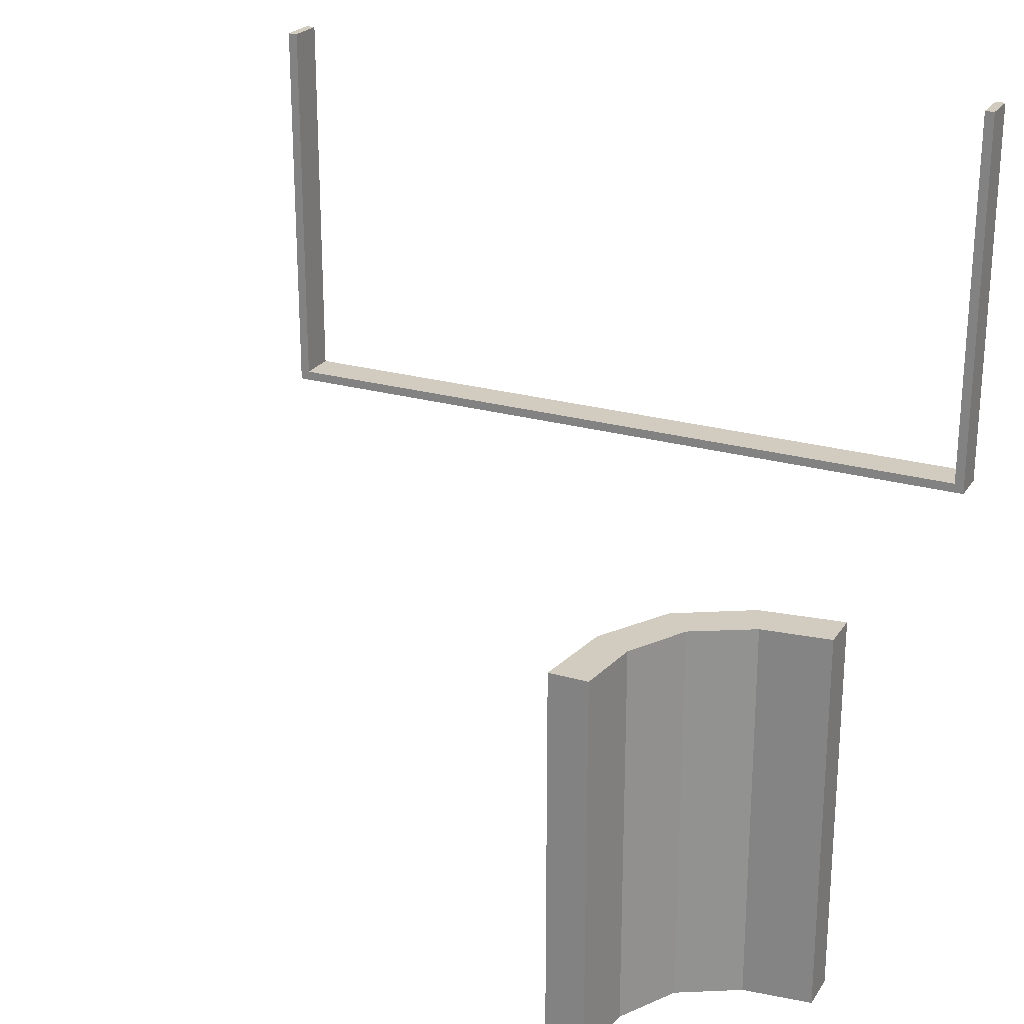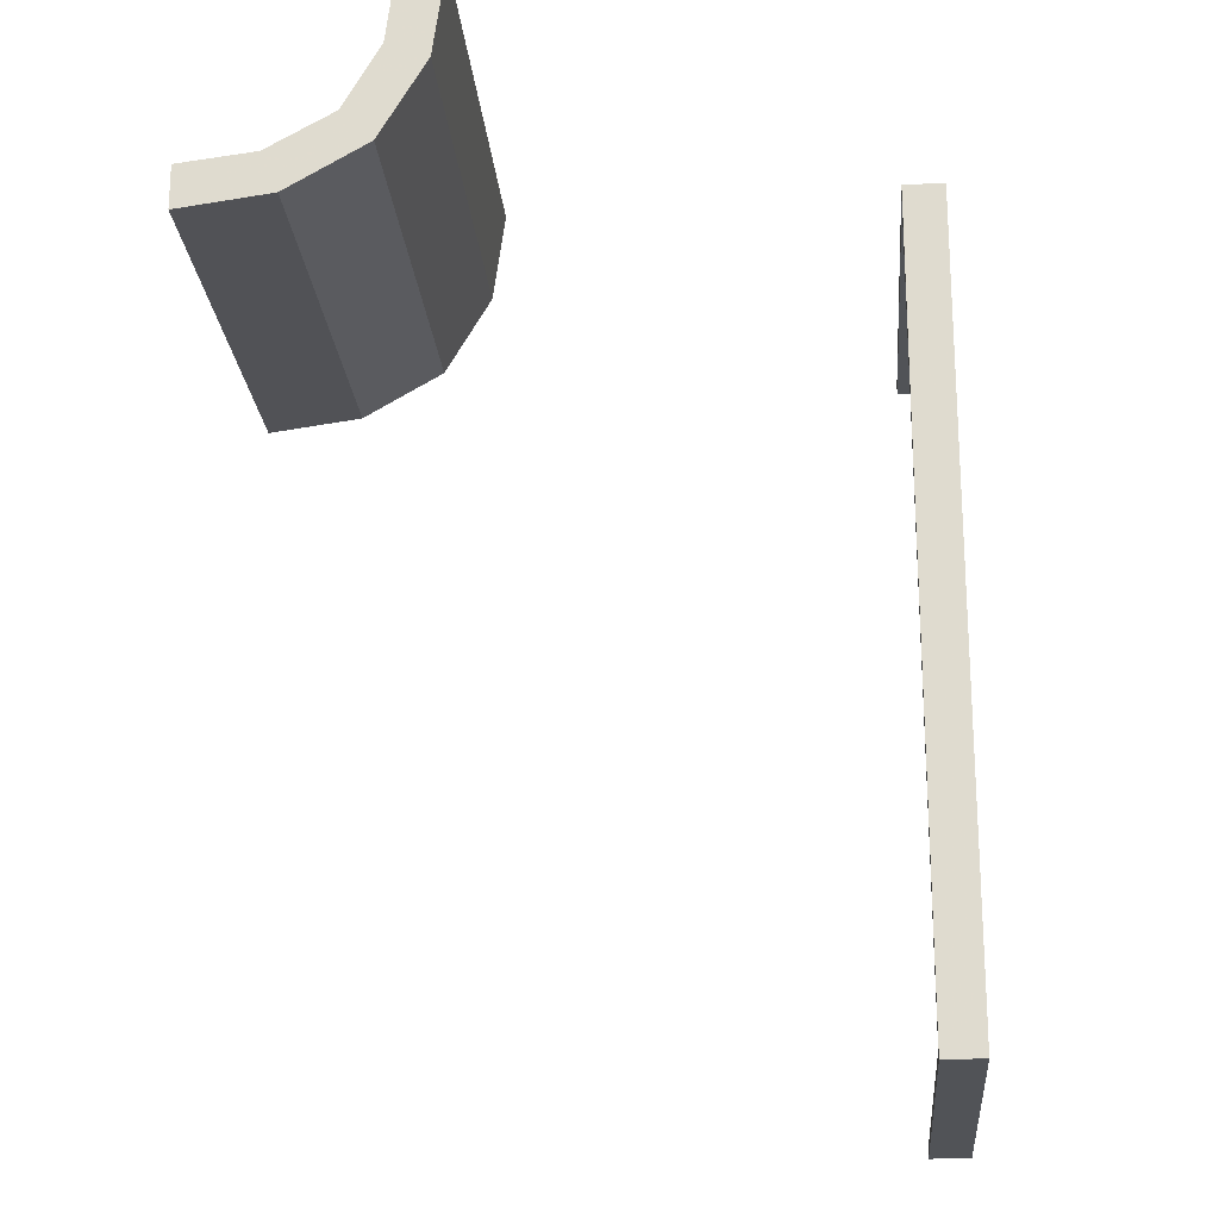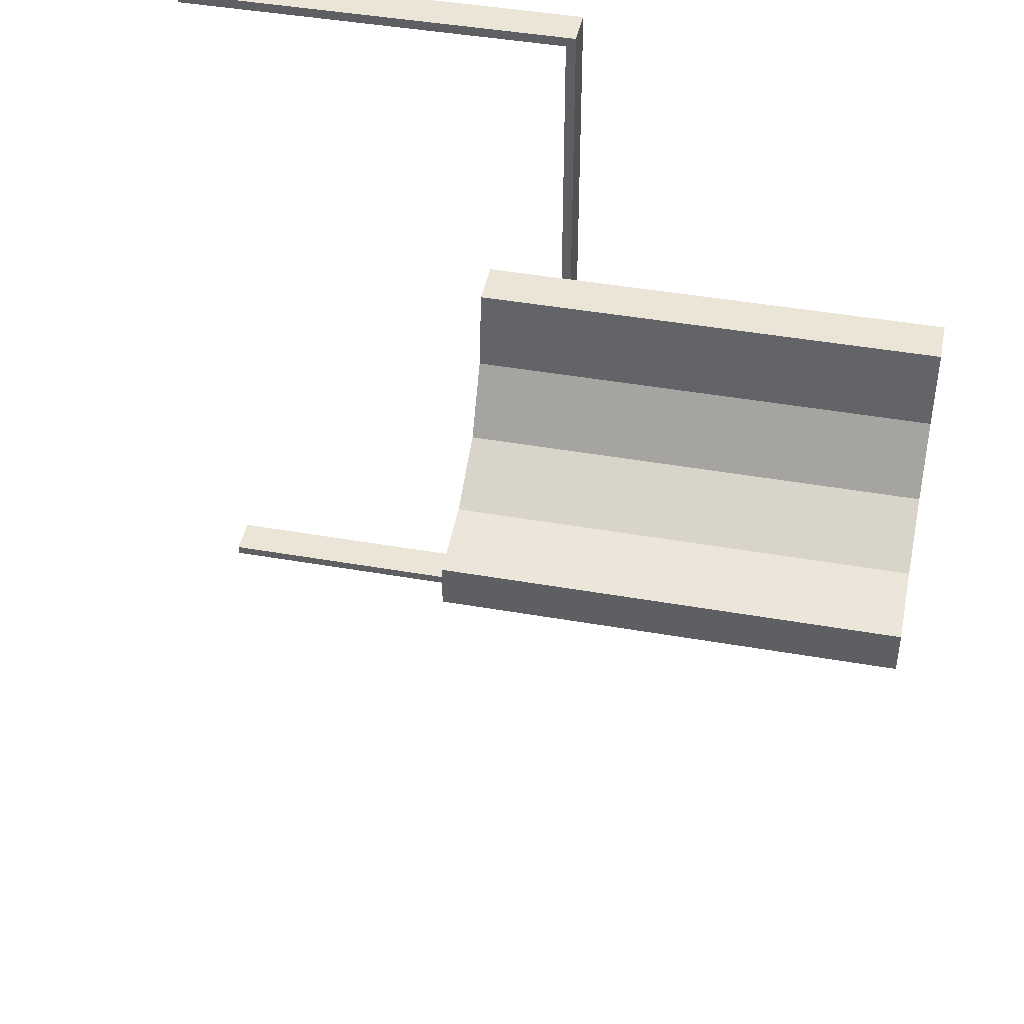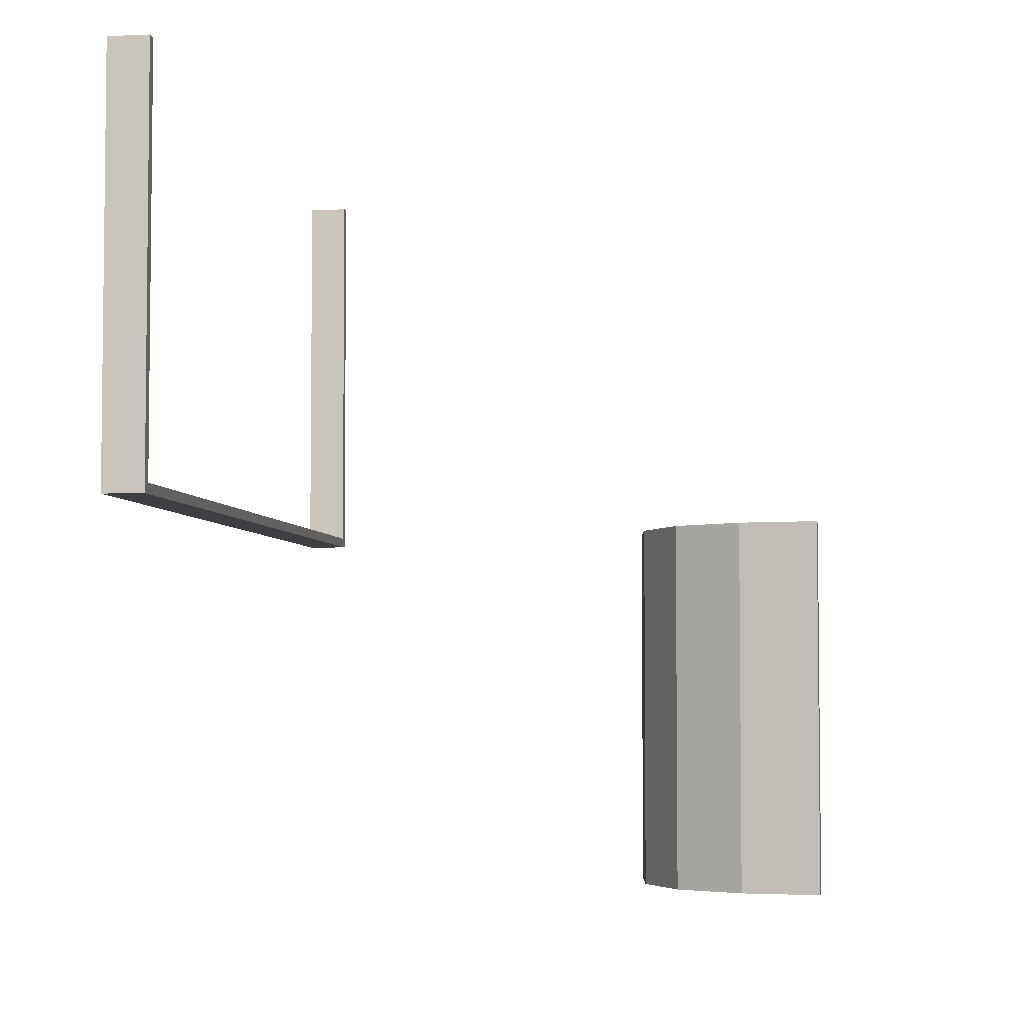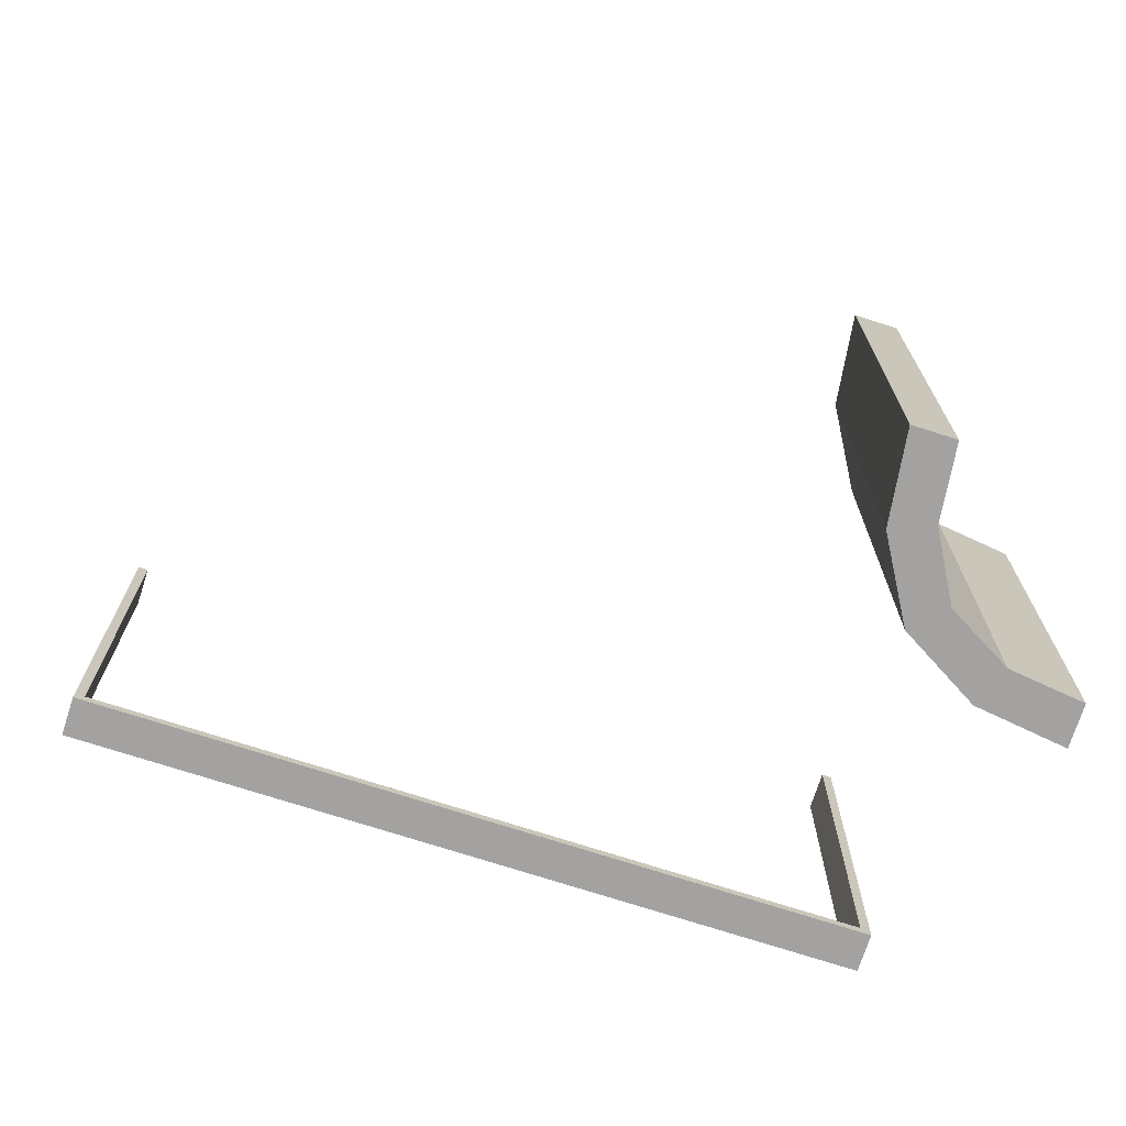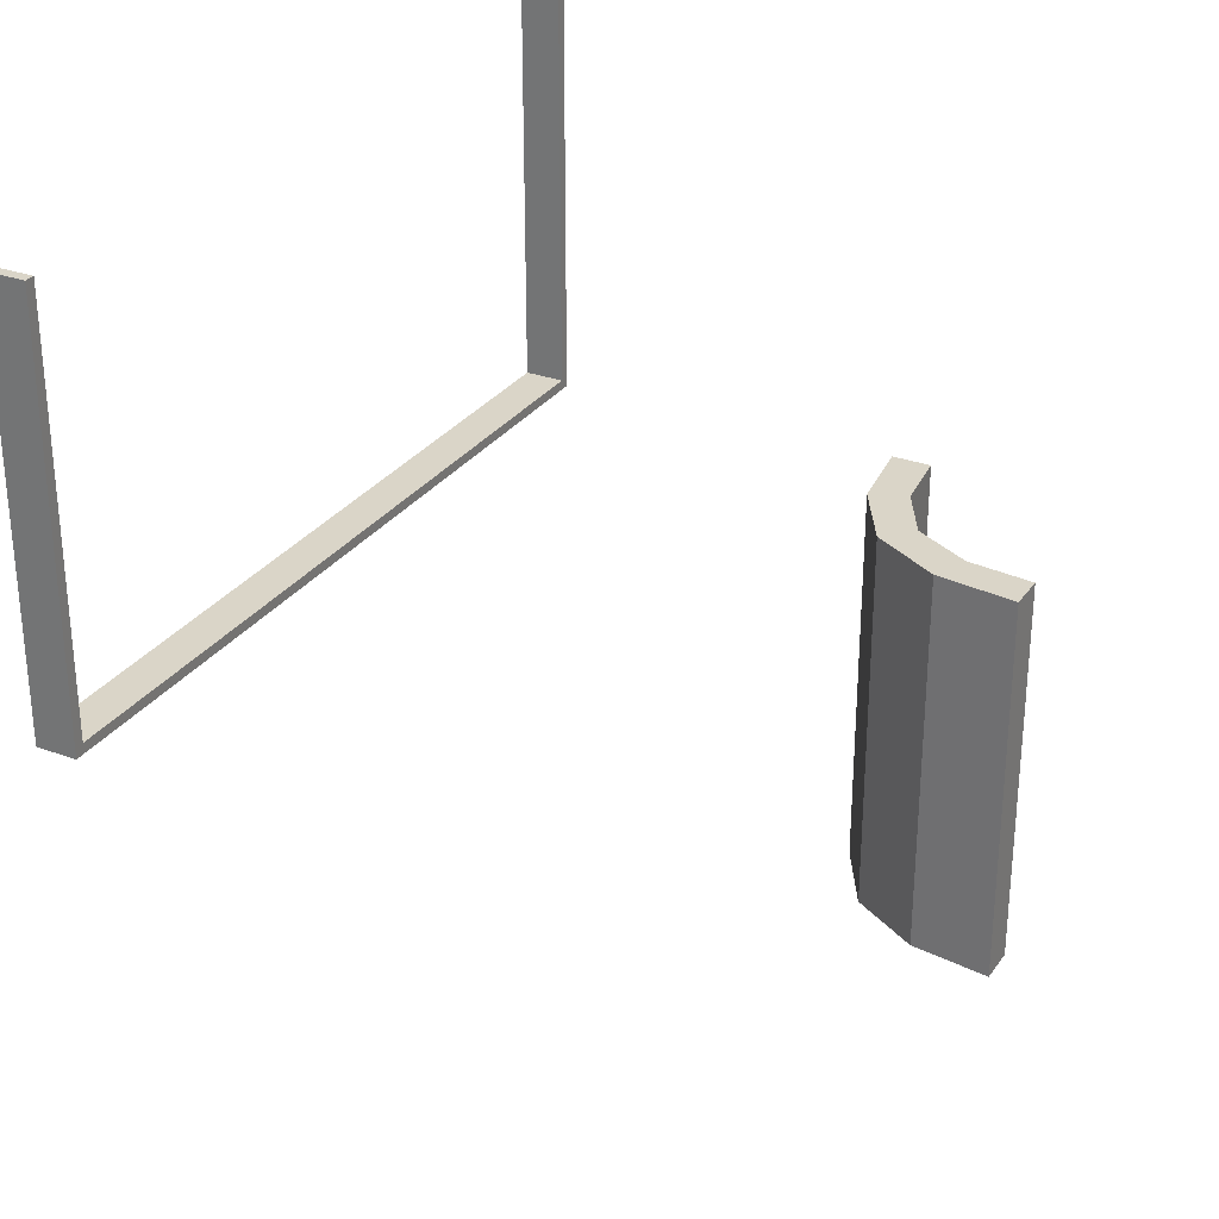
<metadata>
{"format":"obj","ext":"obj","renderer":"f3d","projection":"perspective","resolution":1024,"background":"white","views":[{"elev":24.0,"azim":115.3,"up":"+Z"},{"elev":-21.8,"azim":-175.3,"up":"+Y"},{"elev":44.1,"azim":101.6,"up":"+Y"},{"elev":-4.3,"azim":8.7,"up":"+Z"},{"elev":-72.7,"azim":72.1,"up":"+Z"},{"elev":29.3,"azim":28.4,"up":"+Z"}]}
</metadata>
<code>
v 0.402 0.2846 0
v 0.402 0.2846 -0.5
v -0.275 0 0
v -0.275 0 -0.0125
v -0.275 -0.4875 0
v -0.275 -0.4875 0.5
v -0.275 -0.5 0
v -0.275 -0.5 -0.0125
v -0.275 -0.5 0.5
v -0.275 0.5 0
v -0.275 0.5 -0.0125
v -0.275 0.5 0.5
v -0.275 0.4875 0
v -0.275 0.4875 0.5
v 0.4879 0.2243 0
v 0.4879 0.2243 -0.5
v 0.4879 0.2743 0
v 0.4879 0.2743 -0.5
v 0.3271 0.3263 0
v 0.3271 0.3263 -0.5
v 0.3271 0.3263 -0.25
v 0.3826 0.2383 0
v 0.3826 0.2383 -0.5
v 0.2855 0.4005 0
v 0.2855 0.4005 -0.5
v -0.225 0 0
v -0.225 0 -0.0125
v -0.225 -0.4875 0
v -0.225 -0.4875 0.5
v -0.225 -0.5 0
v -0.225 -0.5 -0.0125
v -0.225 -0.5 0.5
v -0.225 0.5 0
v -0.225 0.5 -0.0125
v -0.225 0.5 0.5
v -0.225 0.4875 0
v -0.225 0.4875 0.5
v 0.239 0.3818 0
v 0.239 0.3818 -0.5
v 0.225 0.4868 0
v 0.225 0.4868 -0.5
v 0.2918 0.291 0
v 0.2918 0.291 -0.5
v 0.2918 0.291 -0.25
v 0.275 0.4868 0
v 0.275 0.4868 -0.5
f 7 30 32
f 29 6 9
f 28 29 32
f 5 28 30
f 6 5 7
f 5 6 29
f 7 32 9
f 29 9 32
f 28 32 30
f 5 30 7
f 6 7 9
f 5 29 28
f 31 8 4
f 3 26 27
f 7 3 4
f 30 7 8
f 26 30 31
f 30 26 3
f 31 4 27
f 3 27 4
f 7 4 8
f 30 8 31
f 26 31 27
f 30 3 7
f 10 33 35
f 37 14 12
f 36 37 35
f 13 36 33
f 14 13 10
f 13 14 37
f 10 35 12
f 37 12 35
f 36 35 33
f 13 33 10
f 14 10 12
f 13 37 36
f 34 11 4
f 3 26 27
f 10 3 4
f 33 10 11
f 26 33 34
f 33 26 3
f 34 4 27
f 3 27 4
f 10 4 11
f 33 11 34
f 26 34 27
f 33 3 10
f 1 22 15
f 15 17 1
f 22 1 19
f 19 42 22
f 19 24 38
f 45 40 24
f 38 24 40
f 42 19 38
f 22 42 44
f 23 44 43
f 15 22 23
f 44 23 22
f 41 39 38
f 38 39 44
f 44 39 43
f 42 38 44
f 46 41 40
f 24 19 21
f 25 21 20
f 45 24 25
f 21 25 24
f 18 2 1
f 1 2 21
f 21 2 20
f 19 1 21
f 16 18 17
f 2 16 23
f 16 2 18
f 23 20 2
f 20 23 43
f 20 39 25
f 46 25 41
f 39 41 25
f 43 39 20
f 15 23 16
f 41 38 40
f 46 40 45
f 45 25 46
f 18 1 17
f 16 17 15

</code>
